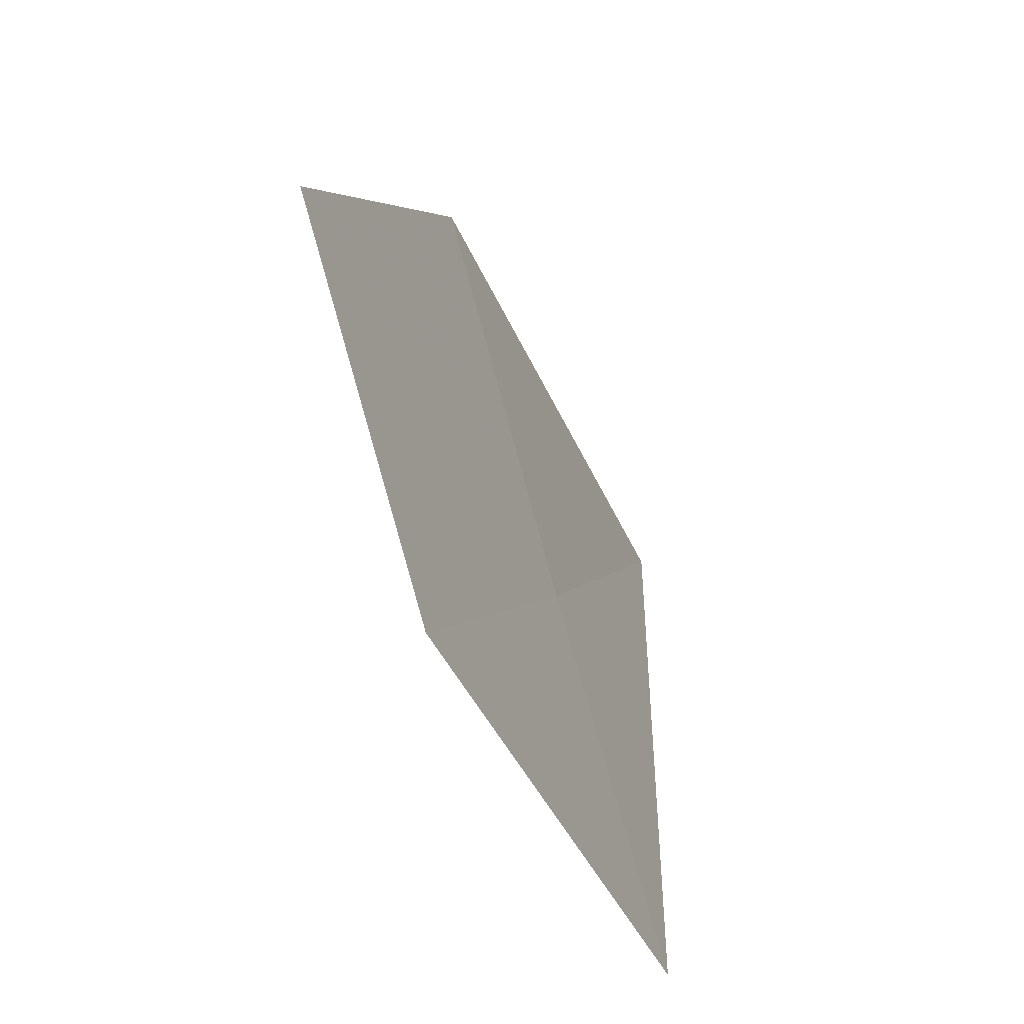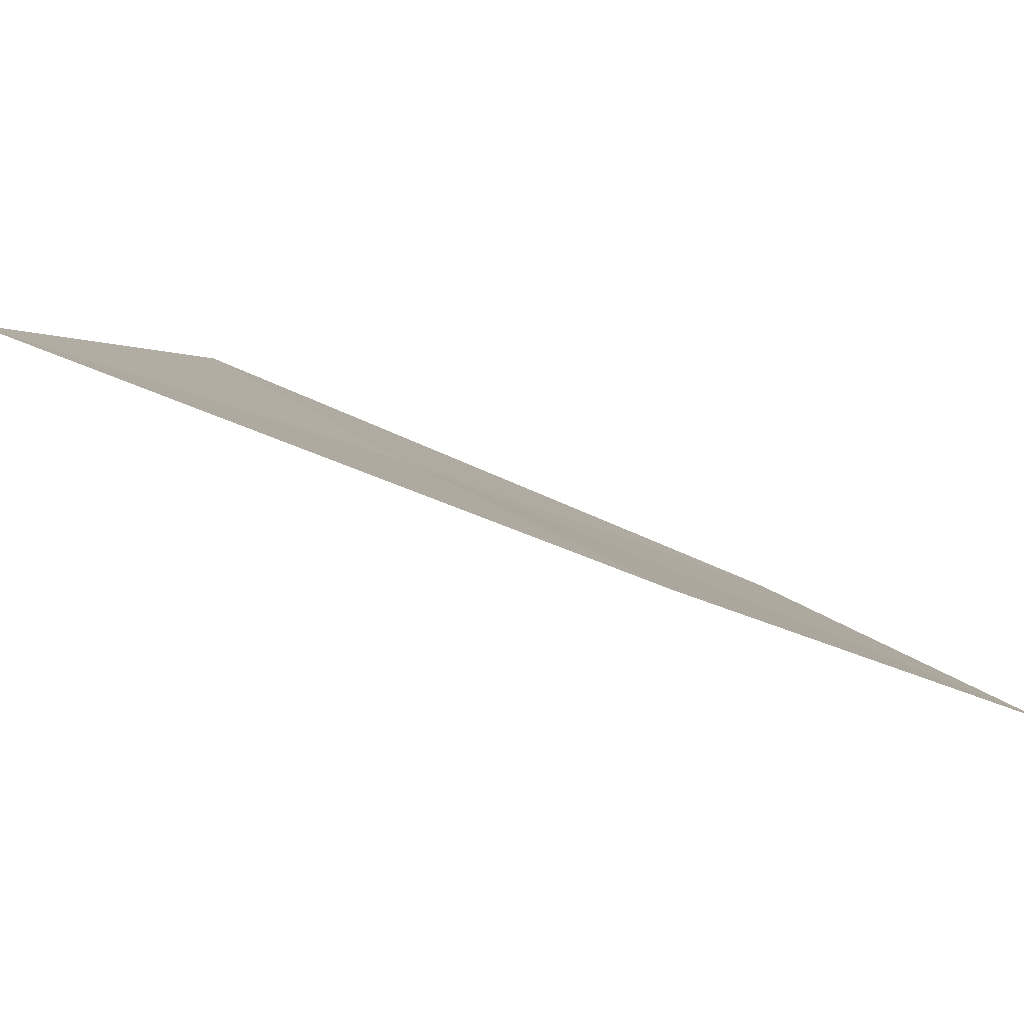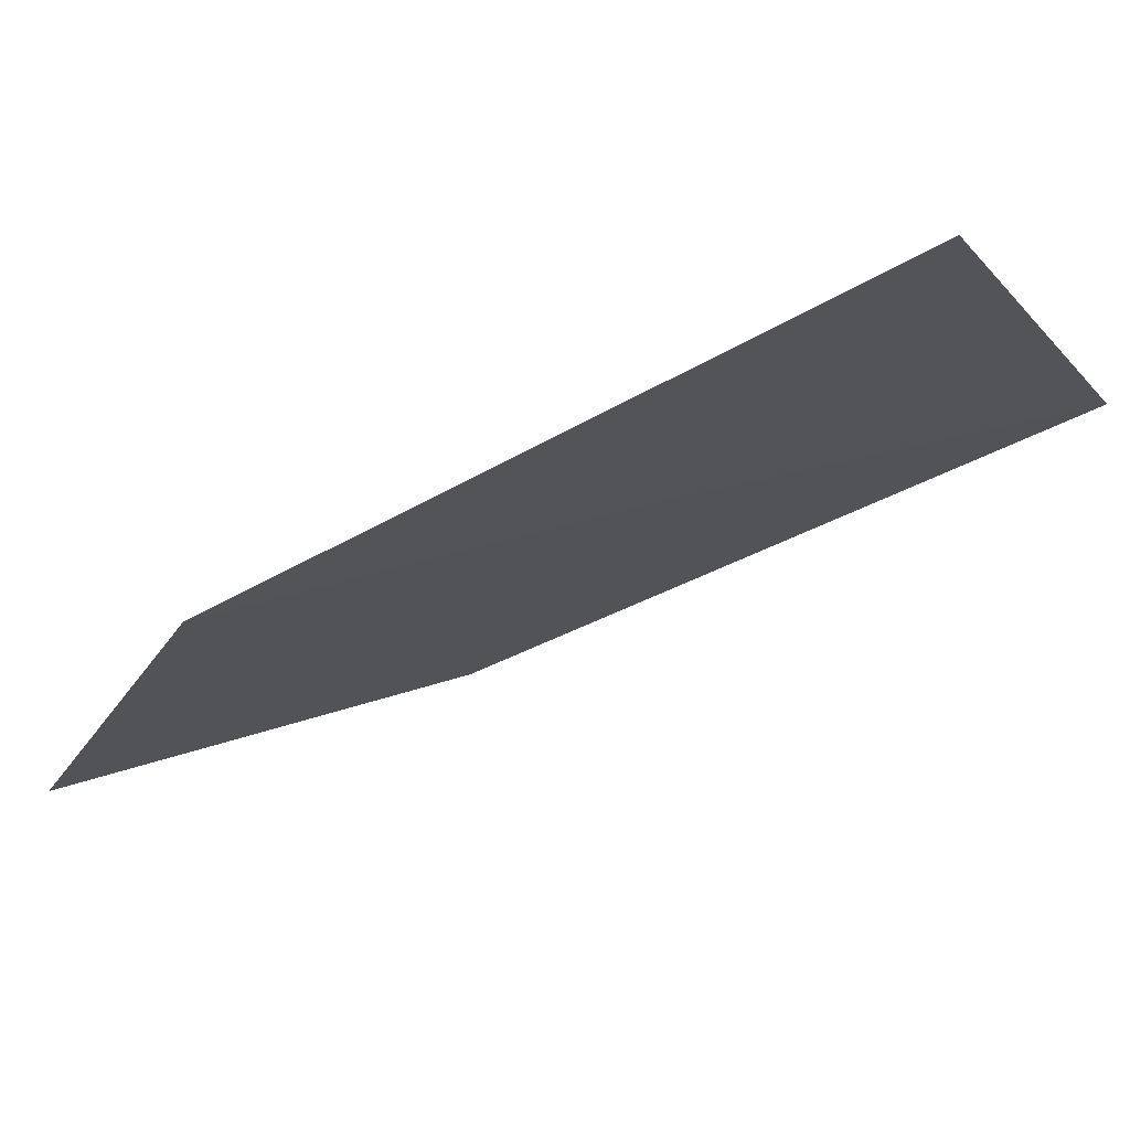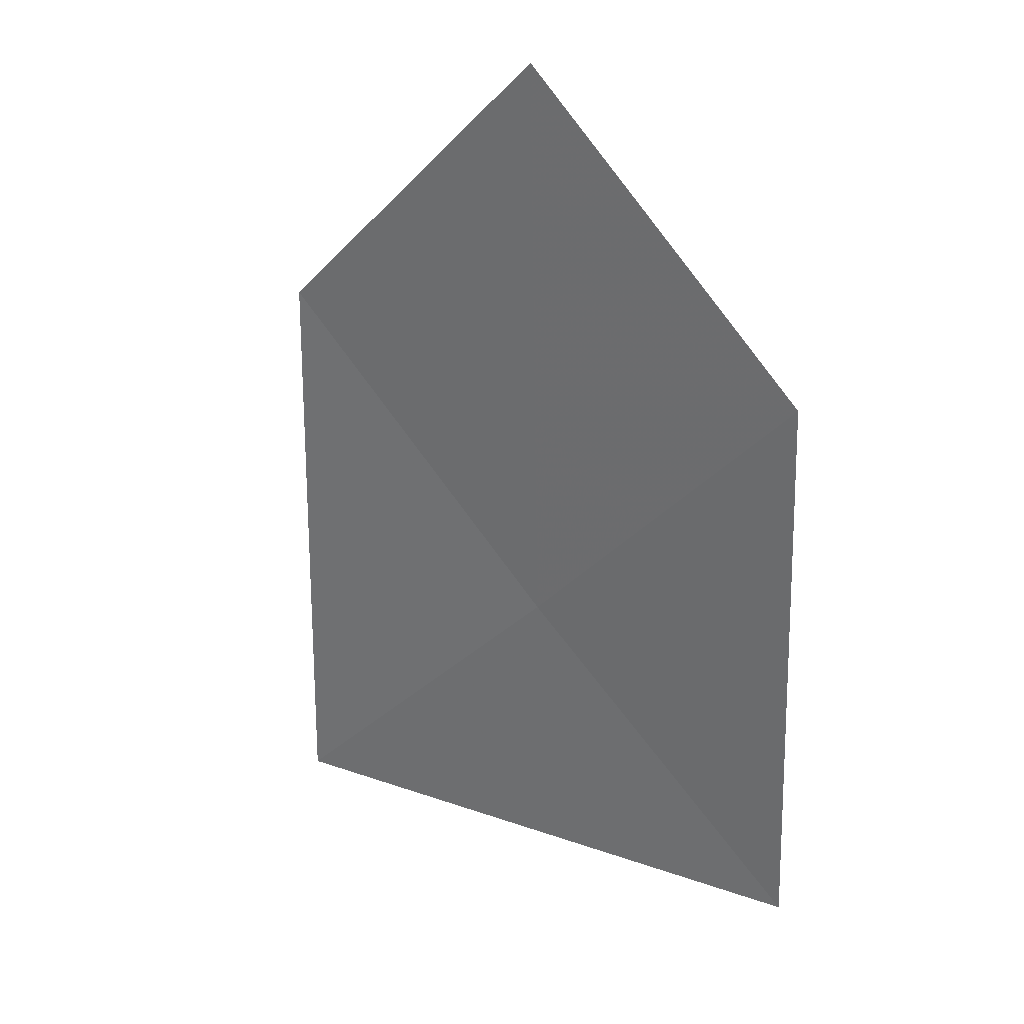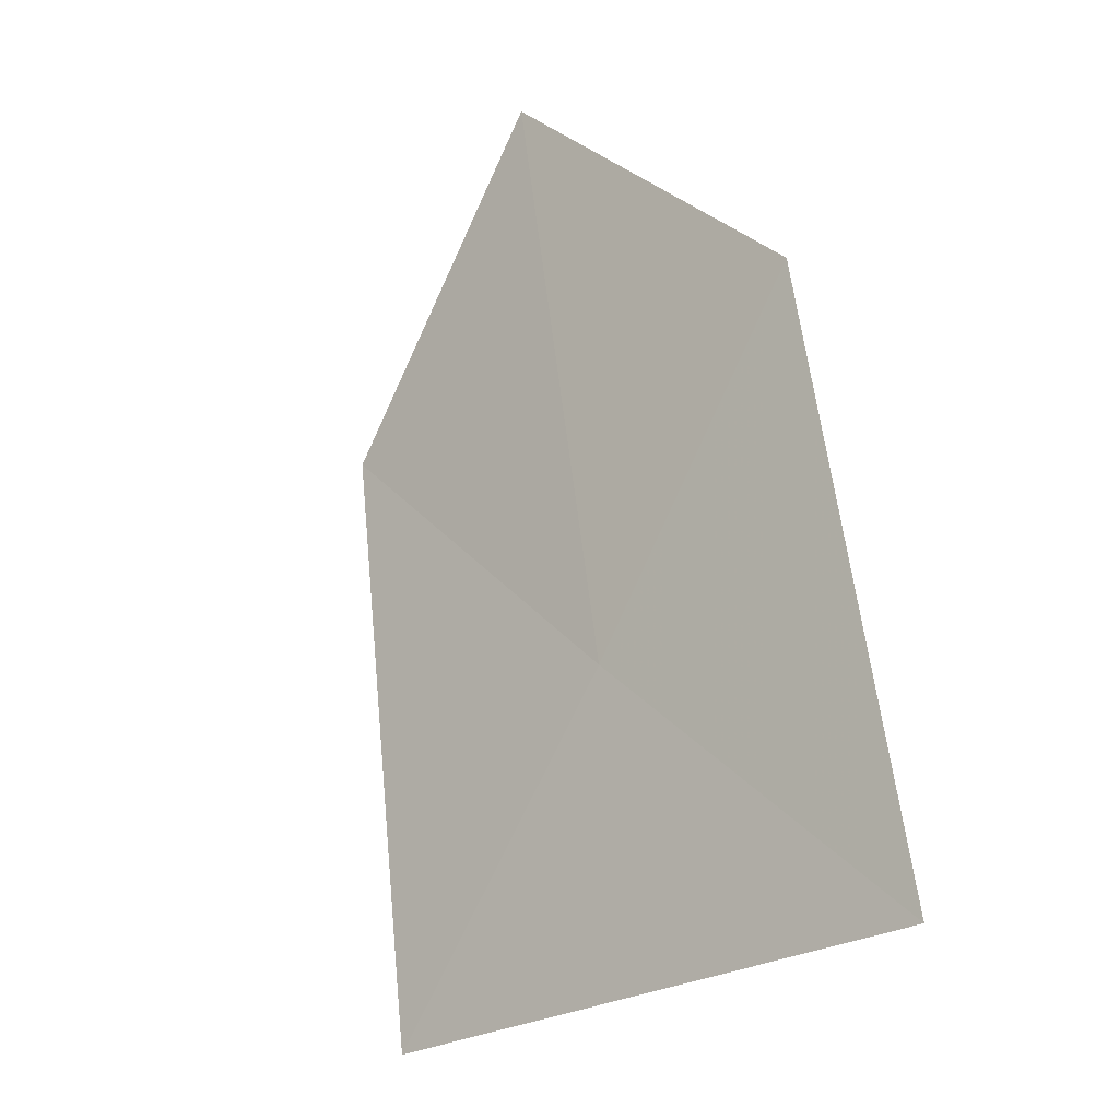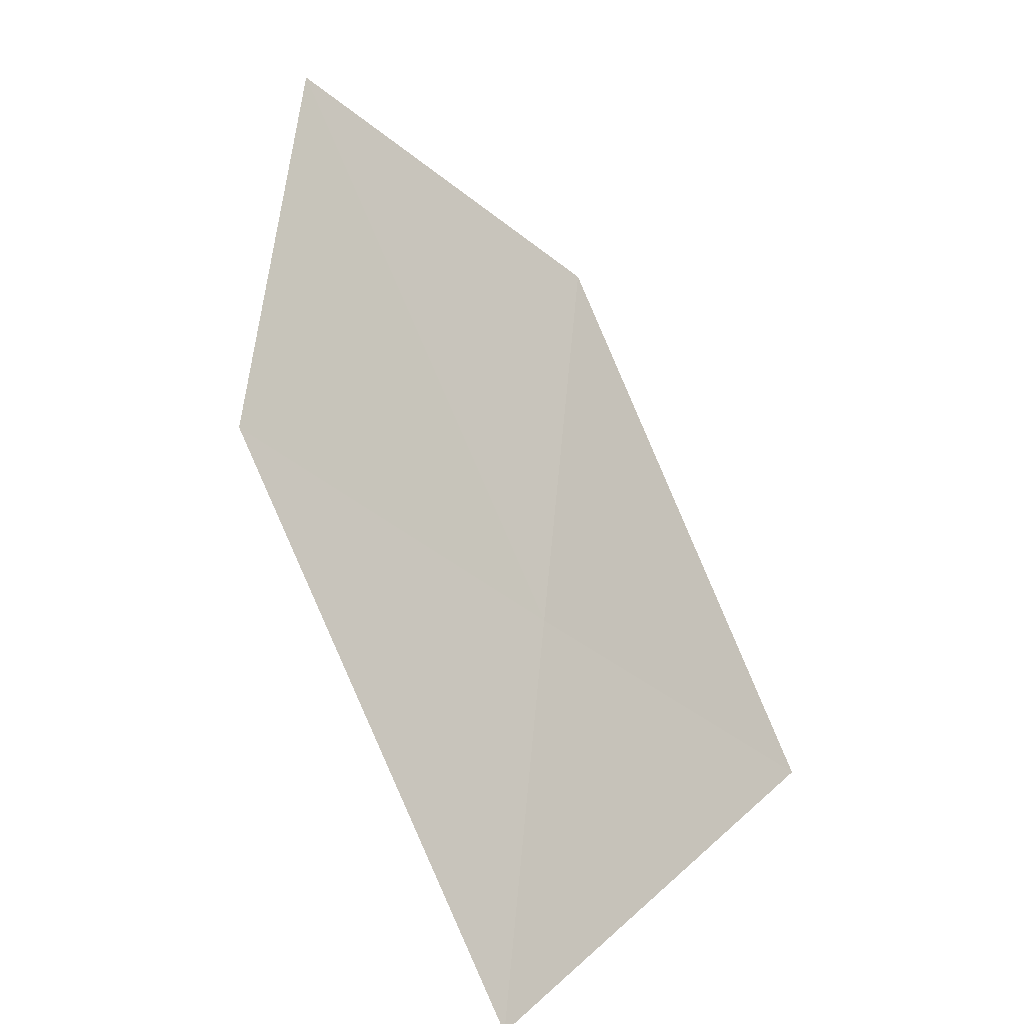
<metadata>
{"format":"obj","ext":"obj","renderer":"f3d","projection":"perspective","resolution":1024,"background":"white","views":[{"elev":38.4,"azim":-87.1,"up":"+Y"},{"elev":-2.9,"azim":113.7,"up":"+Z"},{"elev":-4.8,"azim":-58.9,"up":"+Z"},{"elev":7.6,"azim":-153.5,"up":"+Y"},{"elev":-45.4,"azim":-138.2,"up":"+Y"},{"elev":10.9,"azim":-51.2,"up":"+Y"}]}
</metadata>
<code>
v 8.333 -5.923 7.754
v 7.492 -7.155 8.24
v 7.144 -5.08 7.36
v 9.127 -4.698 7.306
v 7.957 -3.903 6.917
v 9.569 -6.759 8.113
f 1 4 5
f 1 5 3
f 1 6 4
f 1 3 2
f 1 2 6

</code>
